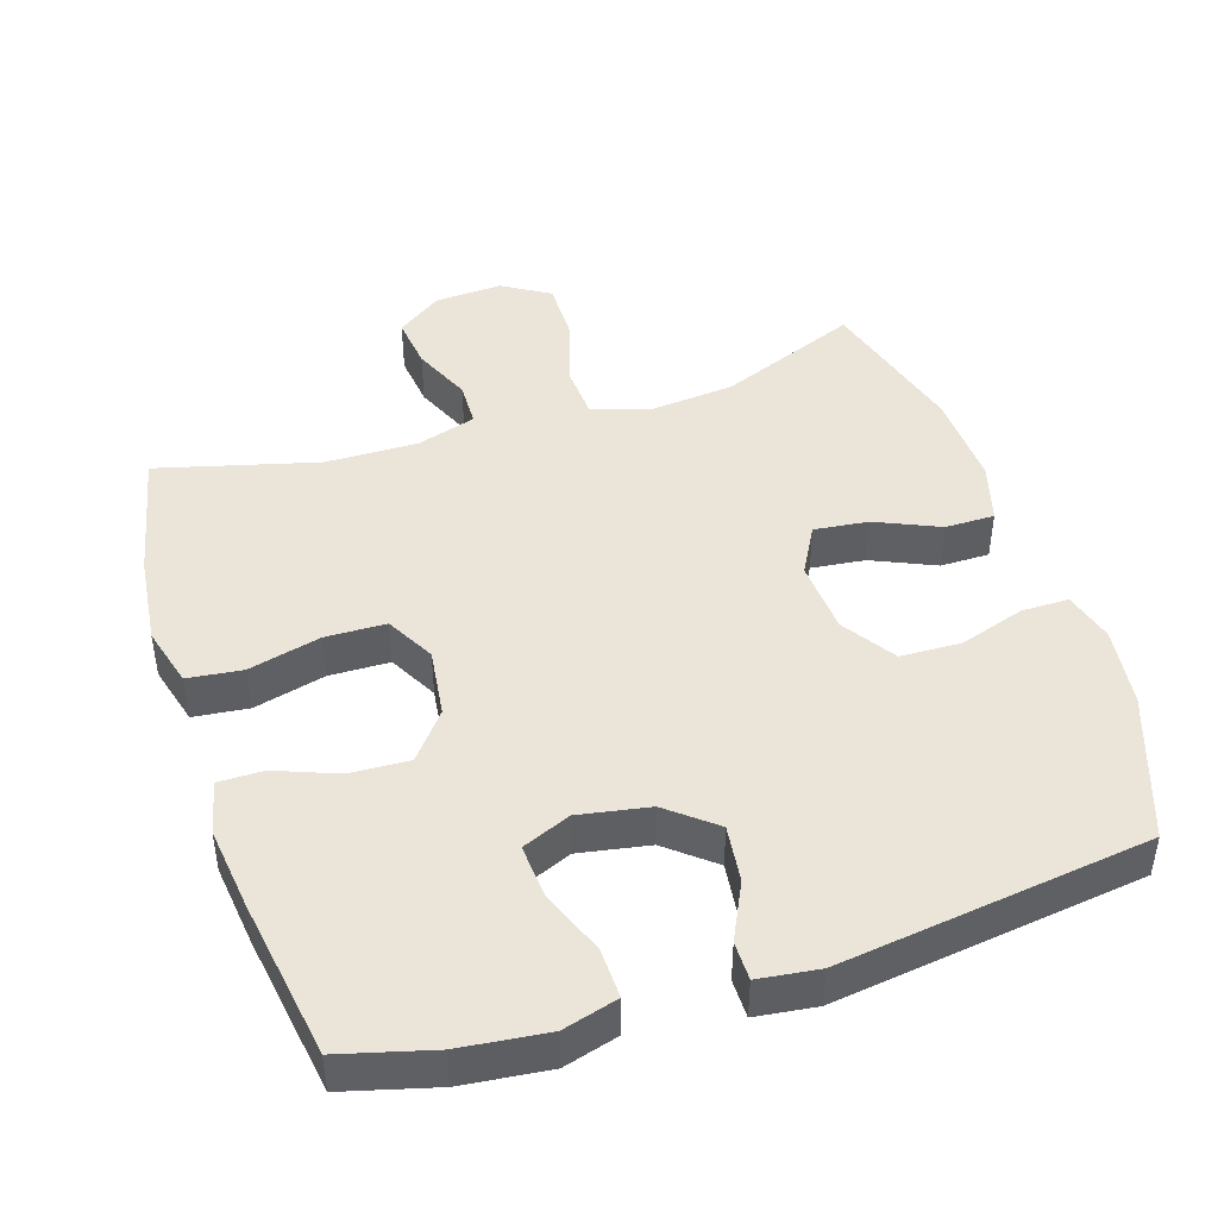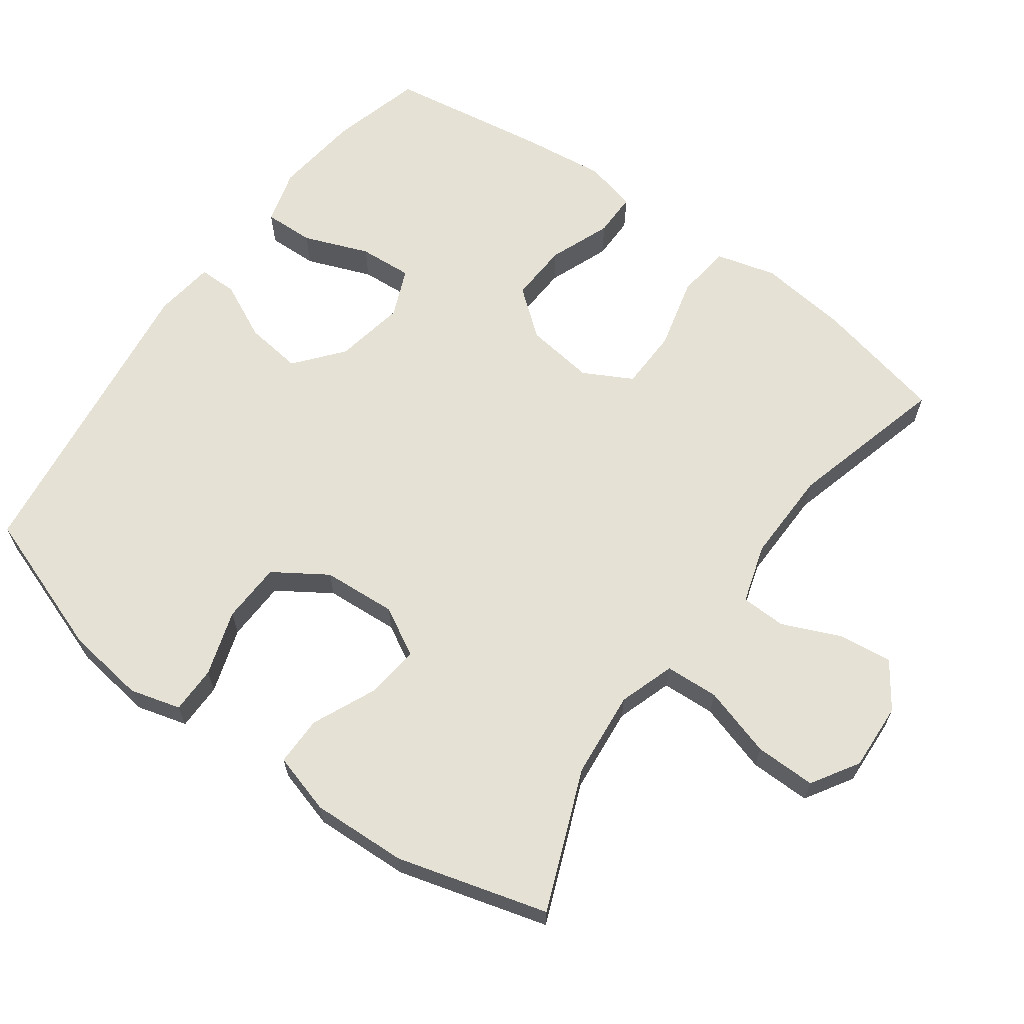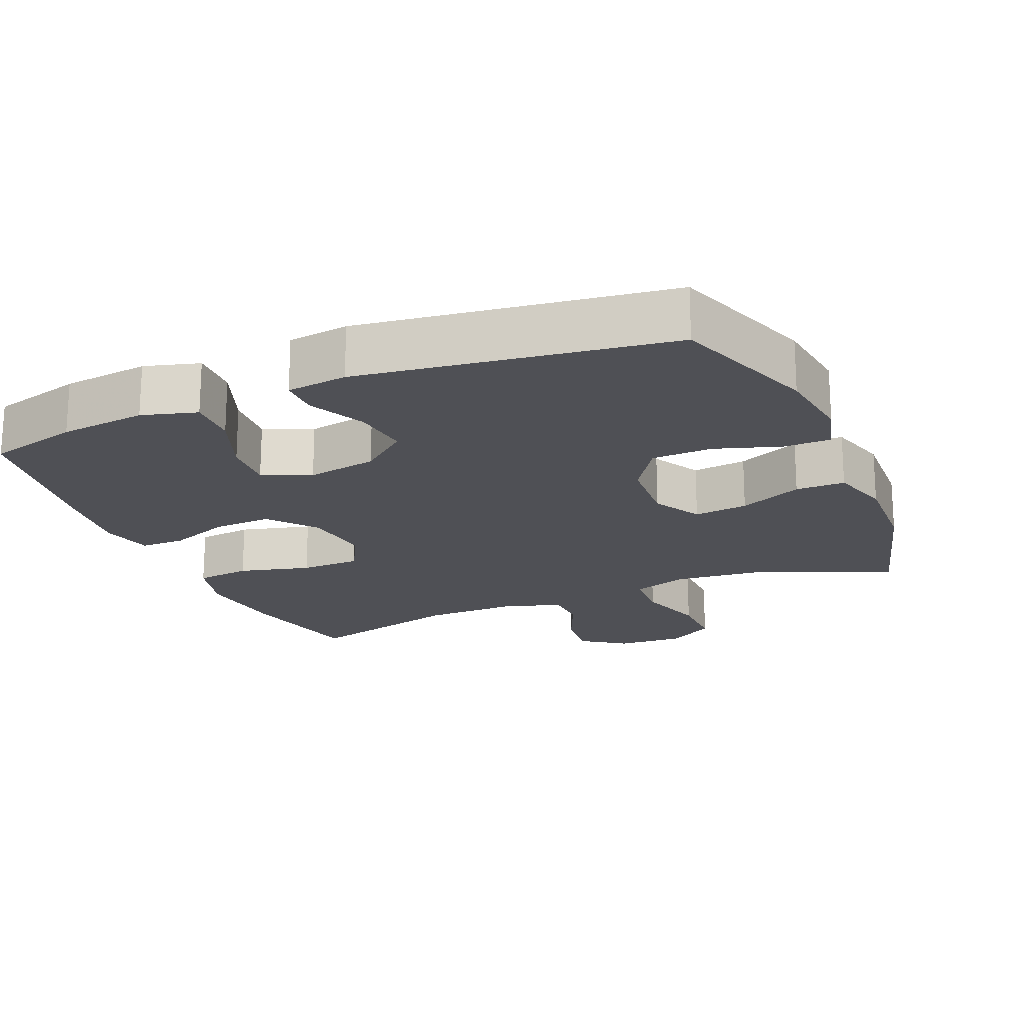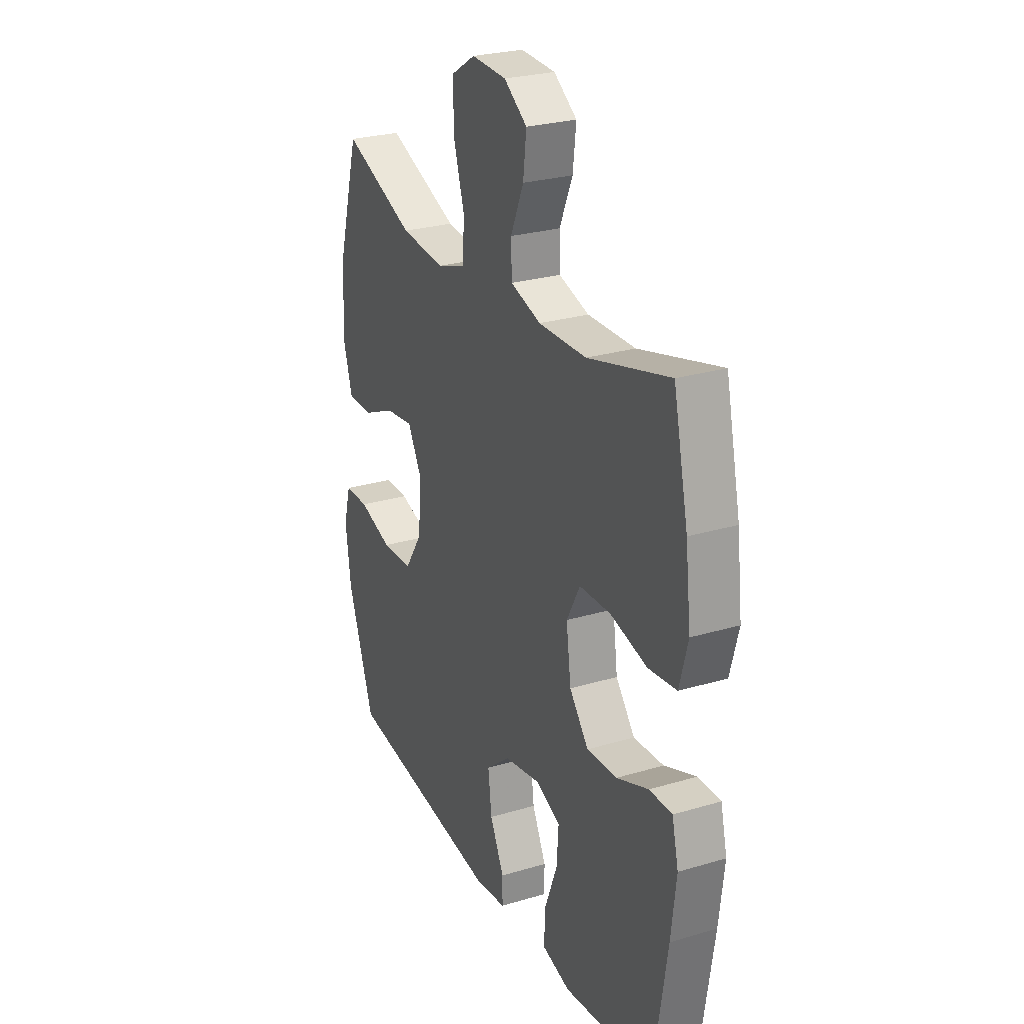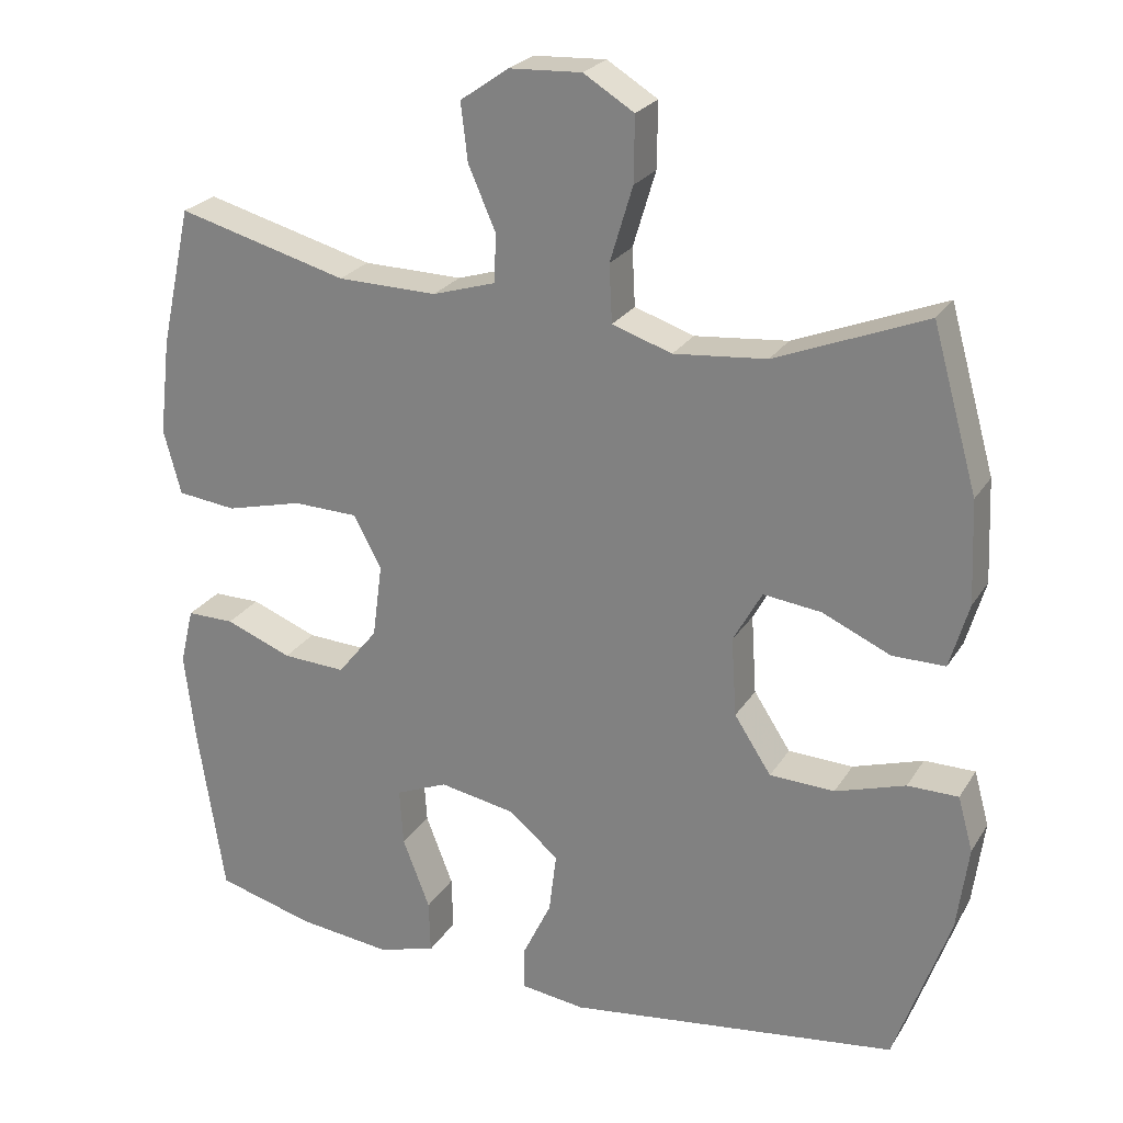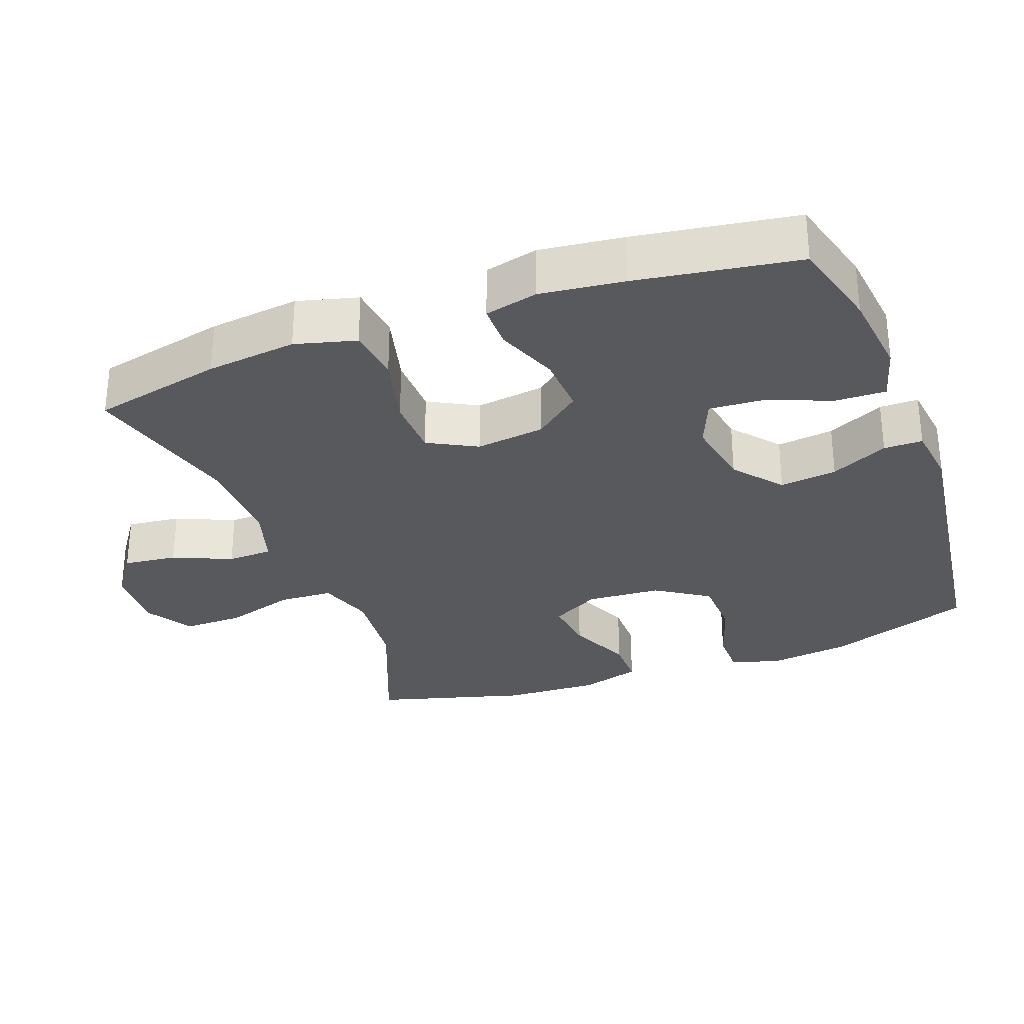
<metadata>
{"format":"obj","ext":"obj","renderer":"f3d","projection":"perspective","resolution":1024,"background":"white","views":[{"elev":44.8,"azim":162.1,"up":"+Y"},{"elev":64.6,"azim":-54.0,"up":"+Y"},{"elev":-19.3,"azim":-157.1,"up":"+Y"},{"elev":26.4,"azim":64.9,"up":"+Z"},{"elev":24.5,"azim":-155.3,"up":"+Z"},{"elev":-30.2,"azim":110.4,"up":"+Y"}]}
</metadata>
<code>
v 0.5 0.07 0.5
v 0.541 0.07 0.315
v 0.556 0.07 0.187
v 0.533 0.07 0.101
v 0.455 0.07 0.092
v 0.353 0.07 0.118
v 0.267 0.07 0.116
v 0.23 0.07 0.047
v 0.243 0.07 -0.051
v 0.296 0.07 -0.117
v 0.38 0.07 -0.113
v 0.468 0.07 -0.079
v 0.531 0.07 -0.079
v 0.549 0.07 -0.154
v 0.535 0.07 -0.272
v 0.5 0.07 -0.5
v 0.37 0.07 -0.535
v 0.247 0.07 -0.549
v 0.169 0.07 -0.527
v 0.171 0.07 -0.456
v 0.207 0.07 -0.363
v 0.212 0.07 -0.287
v 0.143 0.07 -0.258
v 0.043 0.07 -0.276
v -0.024 0.07 -0.331
v -0.014 0.07 -0.412
v 0.025 0.07 -0.493
v 0.025 0.07 -0.548
v -0.061 0.07 -0.559
v -0.5 0.07 -0.5
v -0.573 0.07 -0.293
v -0.588 0.07 -0.18
v -0.568 0.07 -0.108
v -0.501 0.07 -0.108
v -0.408 0.07 -0.138
v -0.322 0.07 -0.135
v -0.273 0.07 -0.06
v -0.266 0.07 0.045
v -0.304 0.07 0.114
v -0.381 0.07 0.105
v -0.471 0.07 0.065
v -0.541 0.07 0.065
v -0.566 0.07 0.151
v -0.56 0.07 0.287
v -0.5 0.07 0.5
v -0.301 0.07 0.42
v -0.178 0.07 0.408
v -0.099 0.07 0.434
v -0.095 0.07 0.51
v -0.125 0.07 0.61
v -0.126 0.07 0.696
v -0.059 0.07 0.737
v 0.037 0.07 0.732
v 0.101 0.07 0.687
v 0.092 0.07 0.611
v 0.056 0.07 0.528
v 0.058 0.07 0.464
v 0.142 0.07 0.438
v 0.274 0.07 0.44
v 0.5 0 0.5
v 0.541 0 0.315
v 0.556 0 0.187
v 0.533 0 0.101
v 0.455 0 0.092
v 0.353 0 0.118
v 0.267 0 0.116
v 0.23 0 0.047
v 0.243 0 -0.051
v 0.296 0 -0.117
v 0.38 0 -0.113
v 0.468 0 -0.079
v 0.531 0 -0.079
v 0.549 0 -0.154
v 0.535 0 -0.272
v 0.5 0 -0.5
v 0.37 0 -0.535
v 0.247 0 -0.549
v 0.169 0 -0.527
v 0.171 0 -0.456
v 0.207 0 -0.363
v 0.212 0 -0.287
v 0.143 0 -0.258
v 0.043 0 -0.276
v -0.024 0 -0.331
v -0.014 0 -0.412
v 0.025 0 -0.493
v 0.025 0 -0.548
v -0.061 0 -0.559
v -0.5 0 -0.5
v -0.573 0 -0.293
v -0.588 0 -0.18
v -0.568 0 -0.108
v -0.501 0 -0.108
v -0.408 0 -0.138
v -0.322 0 -0.135
v -0.273 0 -0.06
v -0.266 0 0.045
v -0.304 0 0.114
v -0.381 0 0.105
v -0.471 0 0.065
v -0.541 0 0.065
v -0.566 0 0.151
v -0.56 0 0.287
v -0.5 0 0.5
v -0.301 0 0.42
v -0.178 0 0.408
v -0.099 0 0.434
v -0.095 0 0.51
v -0.125 0 0.61
v -0.126 0 0.696
v -0.059 0 0.737
v 0.037 0 0.732
v 0.101 0 0.687
v 0.092 0 0.611
v 0.056 0 0.528
v 0.058 0 0.464
v 0.142 0 0.438
v 0.274 0 0.44
f 53 54 55 56
f 53 56 57
f 52 53 57
f 49 50 51 52
f 48 49 52 57
f 47 48 57 58
f 43 44 45 46
f 43 46 47
f 40 41 42 43
f 39 40 43 47
f 38 39 47 58
f 32 33 34 35
f 32 35 36
f 31 32 36
f 30 31 36
f 29 30 36 37
f 26 27 28 29
f 25 26 29 37
f 18 19 20 21
f 18 21 22
f 17 18 22
f 16 17 22
f 15 16 22
f 14 15 22 23
f 11 12 13 14
f 10 11 14 23
f 3 4 5 6
f 3 6 7
f 59 1 2 3
f 59 3 7
f 58 59 7 8
f 38 58 8 9
f 24 25 37 38
f 23 24 38
f 9 10 23 38
f 115 114 113 112
f 116 115 112
f 116 112 111
f 111 110 109 108
f 116 111 108 107
f 117 116 107 106
f 105 104 103 102
f 106 105 102
f 102 101 100 99
f 106 102 99 98
f 117 106 98 97
f 94 93 92 91
f 95 94 91
f 95 91 90
f 95 90 89
f 96 95 89 88
f 88 87 86 85
f 96 88 85 84
f 80 79 78 77
f 81 80 77
f 81 77 76
f 81 76 75
f 81 75 74
f 82 81 74 73
f 73 72 71 70
f 82 73 70 69
f 65 64 63 62
f 66 65 62
f 62 61 60 118
f 66 62 118
f 67 66 118 117
f 68 67 117 97
f 97 96 84 83
f 97 83 82
f 97 82 69 68
f 1 60 61 2
f 2 61 62 3
f 3 62 63 4
f 4 63 64 5
f 5 64 65 6
f 6 65 66 7
f 7 66 67 8
f 8 67 68 9
f 9 68 69 10
f 10 69 70 11
f 11 70 71 12
f 12 71 72 13
f 13 72 73 14
f 14 73 74 15
f 15 74 75 16
f 16 75 76 17
f 17 76 77 18
f 18 77 78 19
f 19 78 79 20
f 20 79 80 21
f 21 80 81 22
f 22 81 82 23
f 23 82 83 24
f 24 83 84 25
f 25 84 85 26
f 26 85 86 27
f 27 86 87 28
f 28 87 88 29
f 29 88 89 30
f 30 89 90 31
f 31 90 91 32
f 32 91 92 33
f 33 92 93 34
f 34 93 94 35
f 35 94 95 36
f 36 95 96 37
f 37 96 97 38
f 38 97 98 39
f 39 98 99 40
f 40 99 100 41
f 41 100 101 42
f 42 101 102 43
f 43 102 103 44
f 44 103 104 45
f 45 104 105 46
f 46 105 106 47
f 47 106 107 48
f 48 107 108 49
f 49 108 109 50
f 50 109 110 51
f 51 110 111 52
f 52 111 112 53
f 53 112 113 54
f 54 113 114 55
f 55 114 115 56
f 56 115 116 57
f 57 116 117 58
f 58 117 118 59
f 59 118 60 1

</code>
